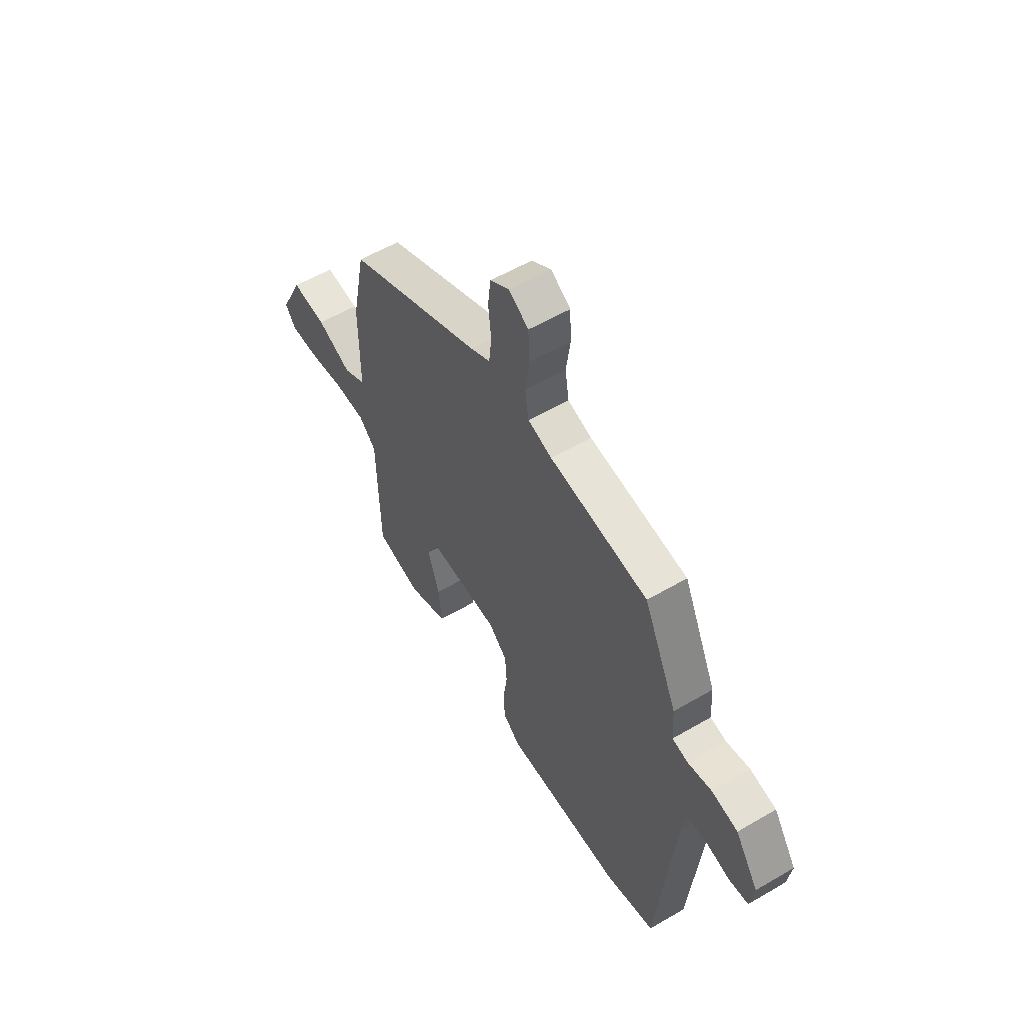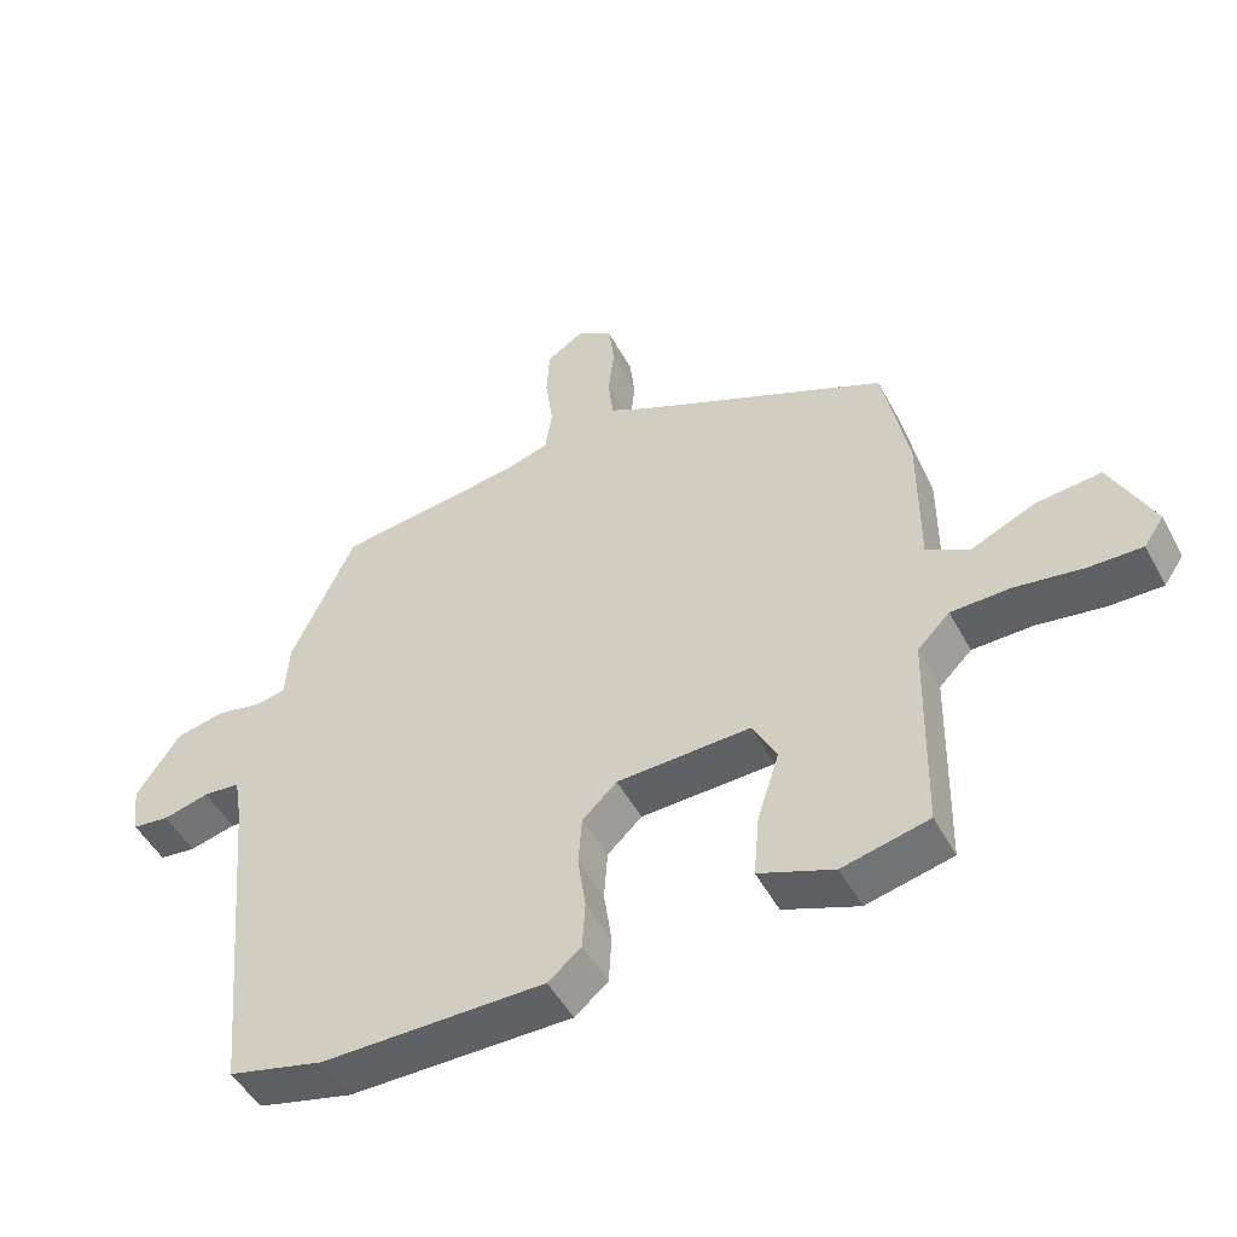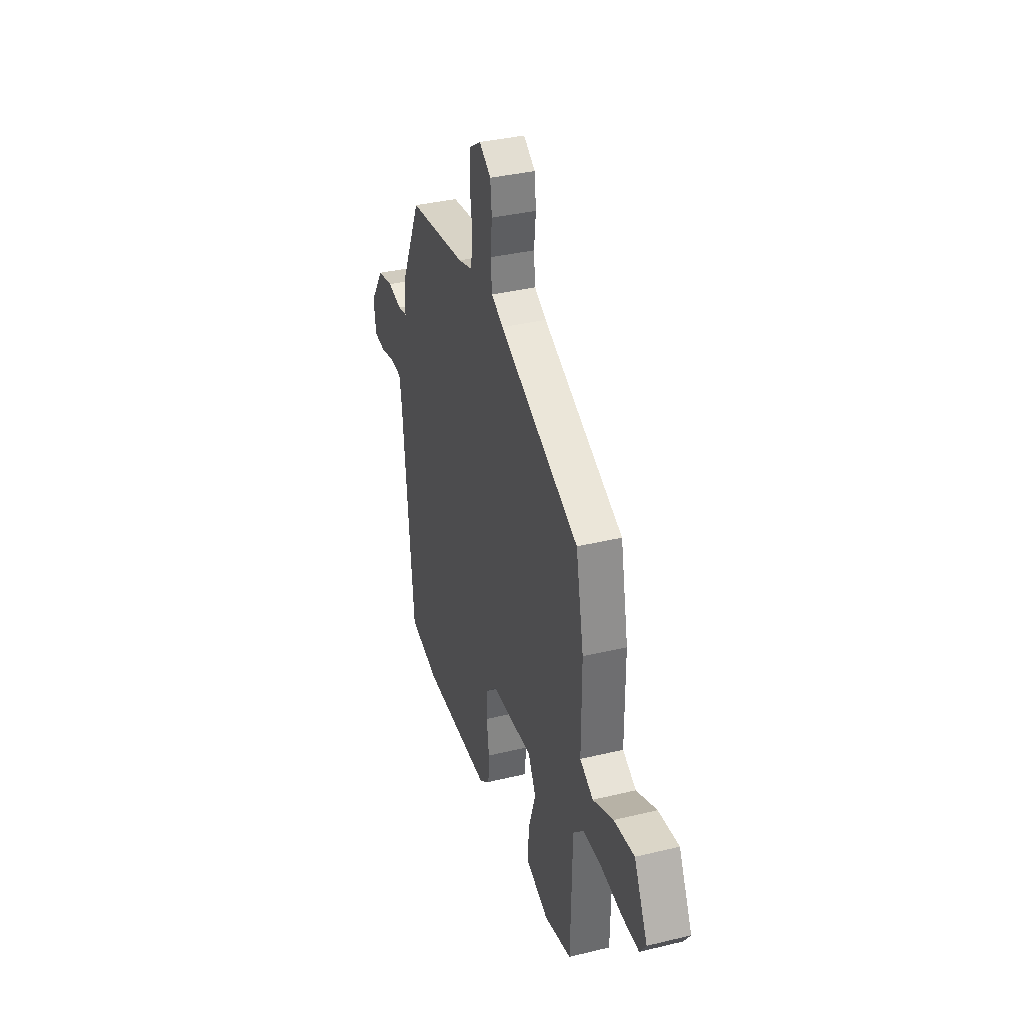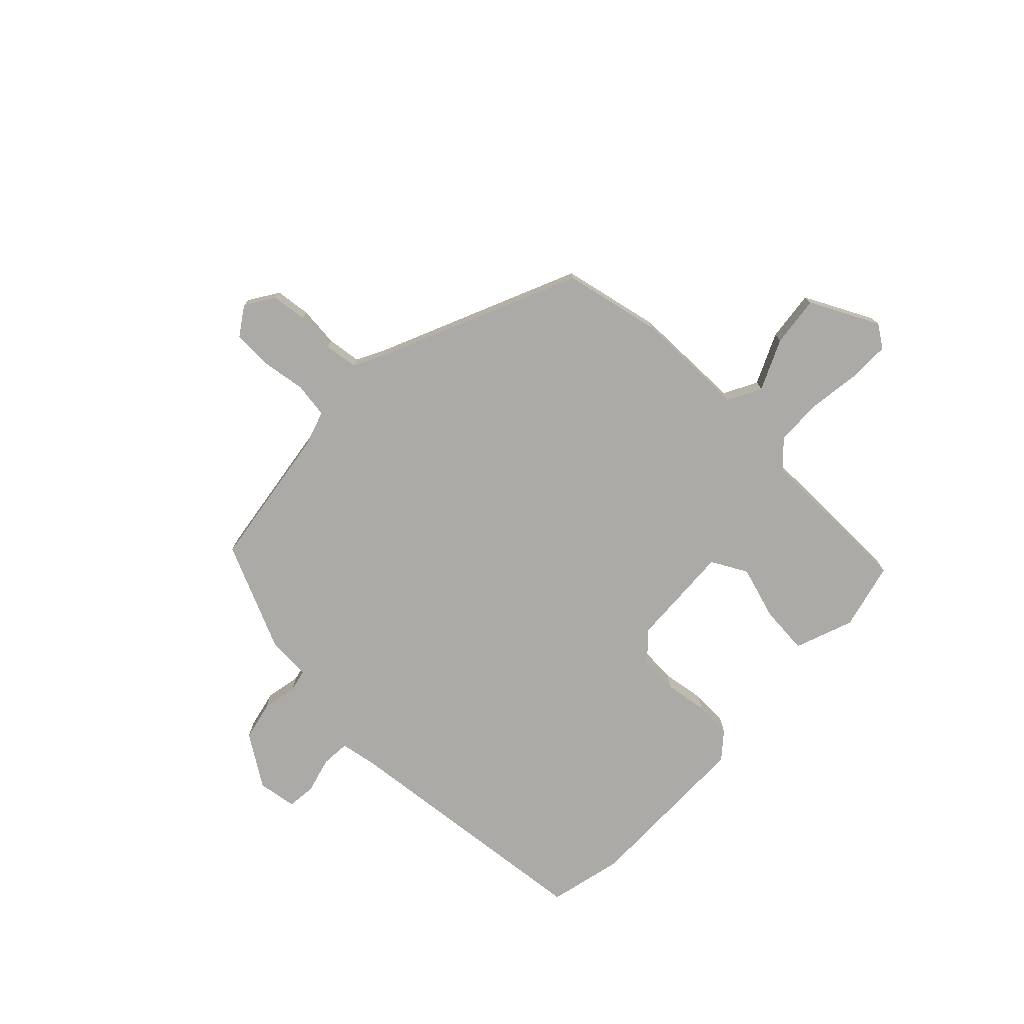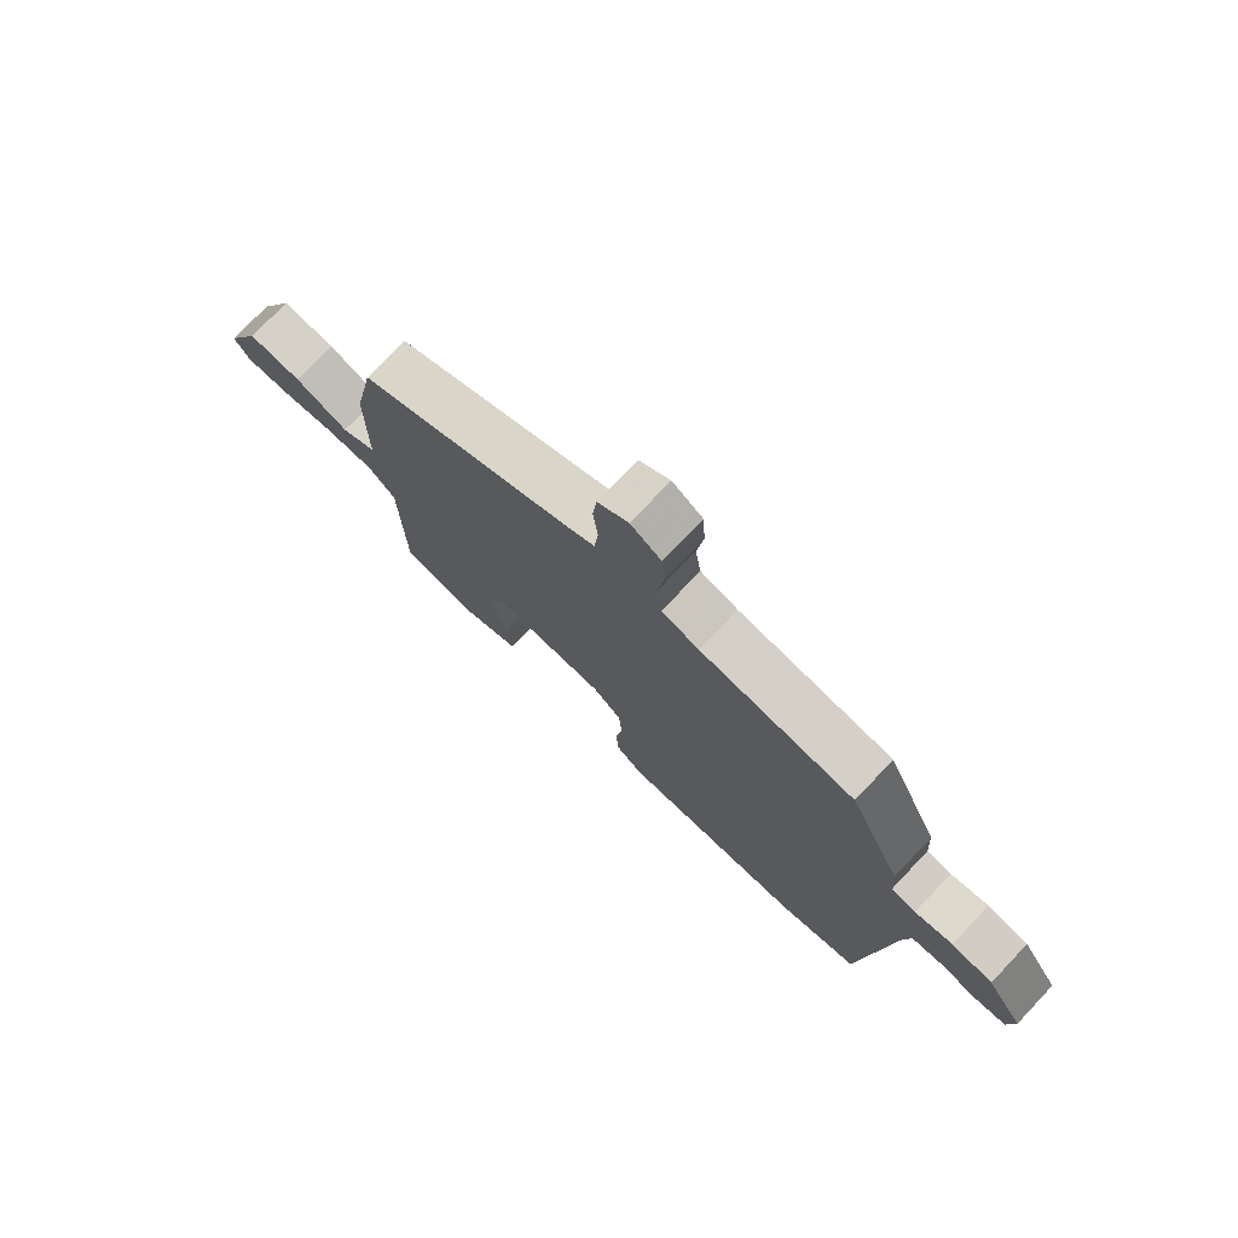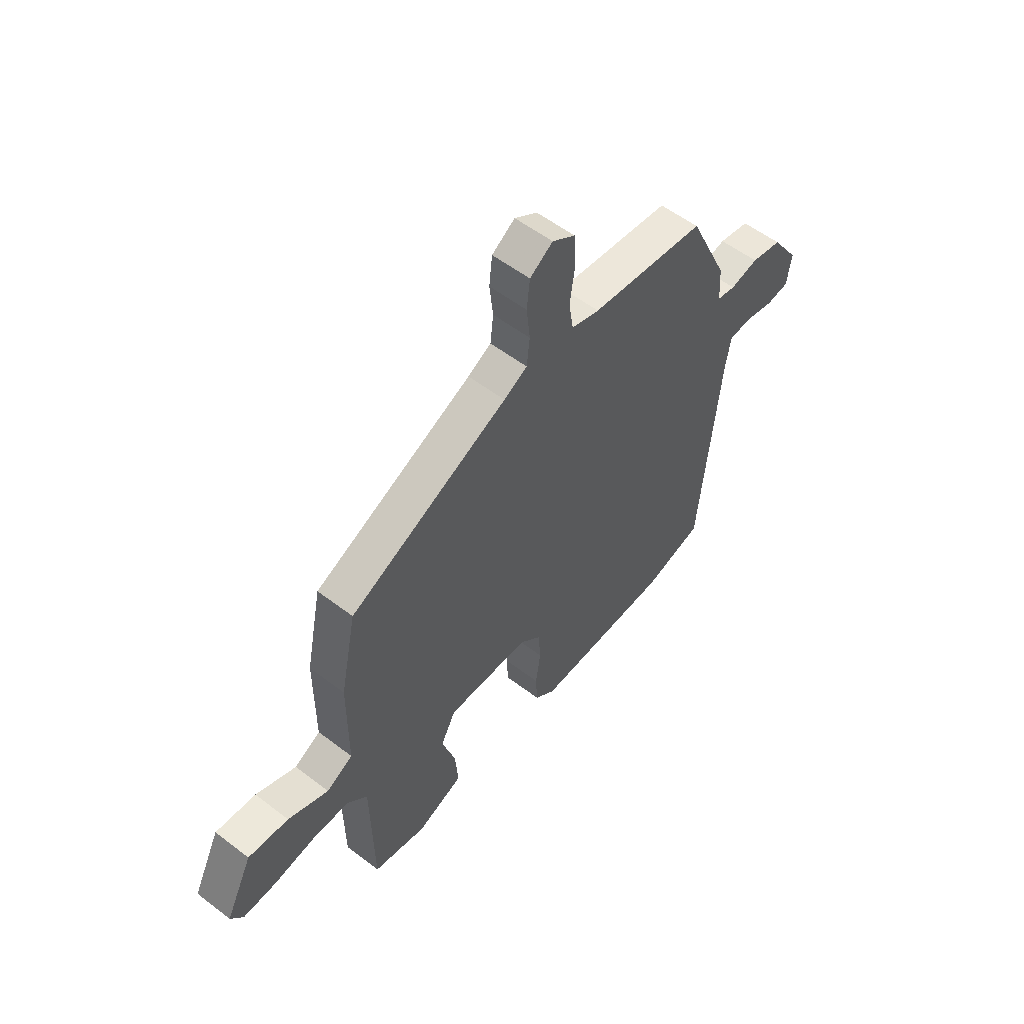
<metadata>
{"format":"obj","ext":"obj","renderer":"f3d","projection":"perspective","resolution":1024,"background":"white","views":[{"elev":56.7,"azim":-121.4,"up":"+Z"},{"elev":-49.1,"azim":27.2,"up":"+Z"},{"elev":36.1,"azim":72.4,"up":"+Z"},{"elev":-75.8,"azim":46.6,"up":"+Y"},{"elev":75.4,"azim":-136.5,"up":"+Z"},{"elev":55.7,"azim":128.8,"up":"+Z"}]}
</metadata>
<code>
v -0.403 0.07 0.486
v -0.141 0.07 0.522
v -0.077 0.07 0.542
v -0.067 0.07 0.606
v -0.078 0.07 0.687
v -0.074 0.07 0.758
v -0.022 0.07 0.792
v 0.03 0.07 0.758
v 0.037 0.07 0.694
v 0.029 0.07 0.621
v 0.036 0.07 0.559
v 0.089 0.07 0.531
v 0.45 0.07 0.369
v 0.486 0.07 0.19
v 0.486 0.07 -0.015
v 0.546 0.07 -0.047
v 0.638 0.07 -0.006
v 0.73 0.07 0.004
v 0.791 0.07 -0.12
v 0.763 0.07 -0.161
v 0.687 0.07 -0.16
v 0.592 0.07 -0.146
v 0.507 0.07 -0.148
v 0.461 0.07 -0.194
v 0.455 0.07 -0.484
v 0.333 0.07 -0.513
v 0.227 0.07 -0.473
v 0.235 0.07 -0.385
v 0.266 0.07 -0.288
v 0.232 0.07 -0.223
v 0.043 0.07 -0.231
v -0.006 0.07 -0.277
v -0.011 0.07 -0.347
v 0 0.07 -0.425
v -0.004 0.07 -0.493
v -0.051 0.07 -0.532
v -0.366 0.07 -0.533
v -0.501 0.07 -0.5
v -0.546 0.07 -0.019
v -0.557 0.07 0.046
v -0.609 0.07 0.05
v -0.674 0.07 0.033
v -0.726 0.07 0.039
v -0.736 0.07 0.11
v -0.674 0.07 0.202
v -0.604 0.07 0.217
v -0.54 0.07 0.204
v -0.498 0.07 0.213
v -0.493 0.07 0.292
v -0.403 0 0.486
v -0.141 0 0.522
v -0.077 0 0.542
v -0.067 0 0.606
v -0.078 0 0.687
v -0.074 0 0.758
v -0.022 0 0.792
v 0.03 0 0.758
v 0.037 0 0.694
v 0.029 0 0.621
v 0.036 0 0.559
v 0.089 0 0.531
v 0.45 0 0.369
v 0.486 0 0.19
v 0.486 0 -0.015
v 0.546 0 -0.047
v 0.638 0 -0.006
v 0.73 0 0.004
v 0.791 0 -0.12
v 0.763 0 -0.161
v 0.687 0 -0.16
v 0.592 0 -0.146
v 0.507 0 -0.148
v 0.461 0 -0.194
v 0.455 0 -0.484
v 0.333 0 -0.513
v 0.227 0 -0.473
v 0.235 0 -0.385
v 0.266 0 -0.288
v 0.232 0 -0.223
v 0.043 0 -0.231
v -0.006 0 -0.277
v -0.011 0 -0.347
v 0 0 -0.425
v -0.004 0 -0.493
v -0.051 0 -0.532
v -0.366 0 -0.533
v -0.501 0 -0.5
v -0.546 0 -0.019
v -0.557 0 0.046
v -0.609 0 0.05
v -0.674 0 0.033
v -0.726 0 0.039
v -0.736 0 0.11
v -0.674 0 0.202
v -0.604 0 0.217
v -0.54 0 0.204
v -0.498 0 0.213
v -0.493 0 0.292
f 48 49 1 2
f 44 45 46 47
f 44 47 48
f 41 42 43 44
f 40 41 44 48
f 39 40 48 2
f 33 34 35 36
f 32 33 36 37
f 31 32 37 38
f 26 27 28 29
f 24 25 26 29
f 23 24 29 30
f 19 20 21 22
f 19 22 23
f 16 17 18 19
f 16 19 23
f 15 16 23 30
f 12 13 14 15
f 11 12 15 30
f 7 8 9 10
f 7 10 11
f 4 5 6 7
f 3 4 7 11
f 31 38 39 2
f 11 30 31
f 2 3 11 31
f 51 50 98 97
f 96 95 94 93
f 97 96 93
f 93 92 91 90
f 97 93 90 89
f 51 97 89 88
f 85 84 83 82
f 86 85 82 81
f 87 86 81 80
f 78 77 76 75
f 78 75 74 73
f 79 78 73 72
f 71 70 69 68
f 72 71 68
f 68 67 66 65
f 72 68 65
f 79 72 65 64
f 64 63 62 61
f 79 64 61 60
f 59 58 57 56
f 60 59 56
f 56 55 54 53
f 60 56 53 52
f 51 88 87 80
f 80 79 60
f 80 60 52 51
f 1 50 51 2
f 2 51 52 3
f 3 52 53 4
f 4 53 54 5
f 5 54 55 6
f 6 55 56 7
f 7 56 57 8
f 8 57 58 9
f 9 58 59 10
f 10 59 60 11
f 11 60 61 12
f 12 61 62 13
f 13 62 63 14
f 14 63 64 15
f 15 64 65 16
f 16 65 66 17
f 17 66 67 18
f 18 67 68 19
f 19 68 69 20
f 20 69 70 21
f 21 70 71 22
f 22 71 72 23
f 23 72 73 24
f 24 73 74 25
f 25 74 75 26
f 26 75 76 27
f 27 76 77 28
f 28 77 78 29
f 29 78 79 30
f 30 79 80 31
f 31 80 81 32
f 32 81 82 33
f 33 82 83 34
f 34 83 84 35
f 35 84 85 36
f 36 85 86 37
f 37 86 87 38
f 38 87 88 39
f 39 88 89 40
f 40 89 90 41
f 41 90 91 42
f 42 91 92 43
f 43 92 93 44
f 44 93 94 45
f 45 94 95 46
f 46 95 96 47
f 47 96 97 48
f 48 97 98 49
f 49 98 50 1

</code>
